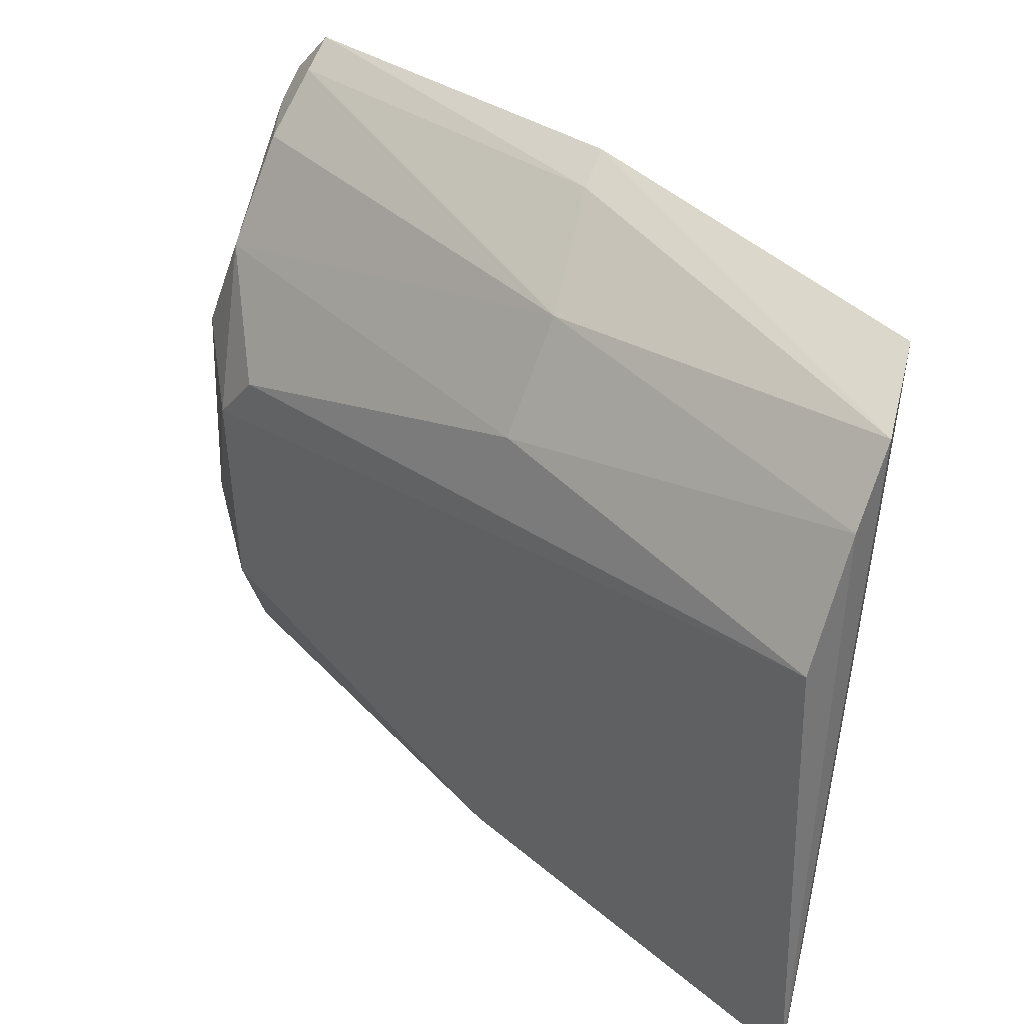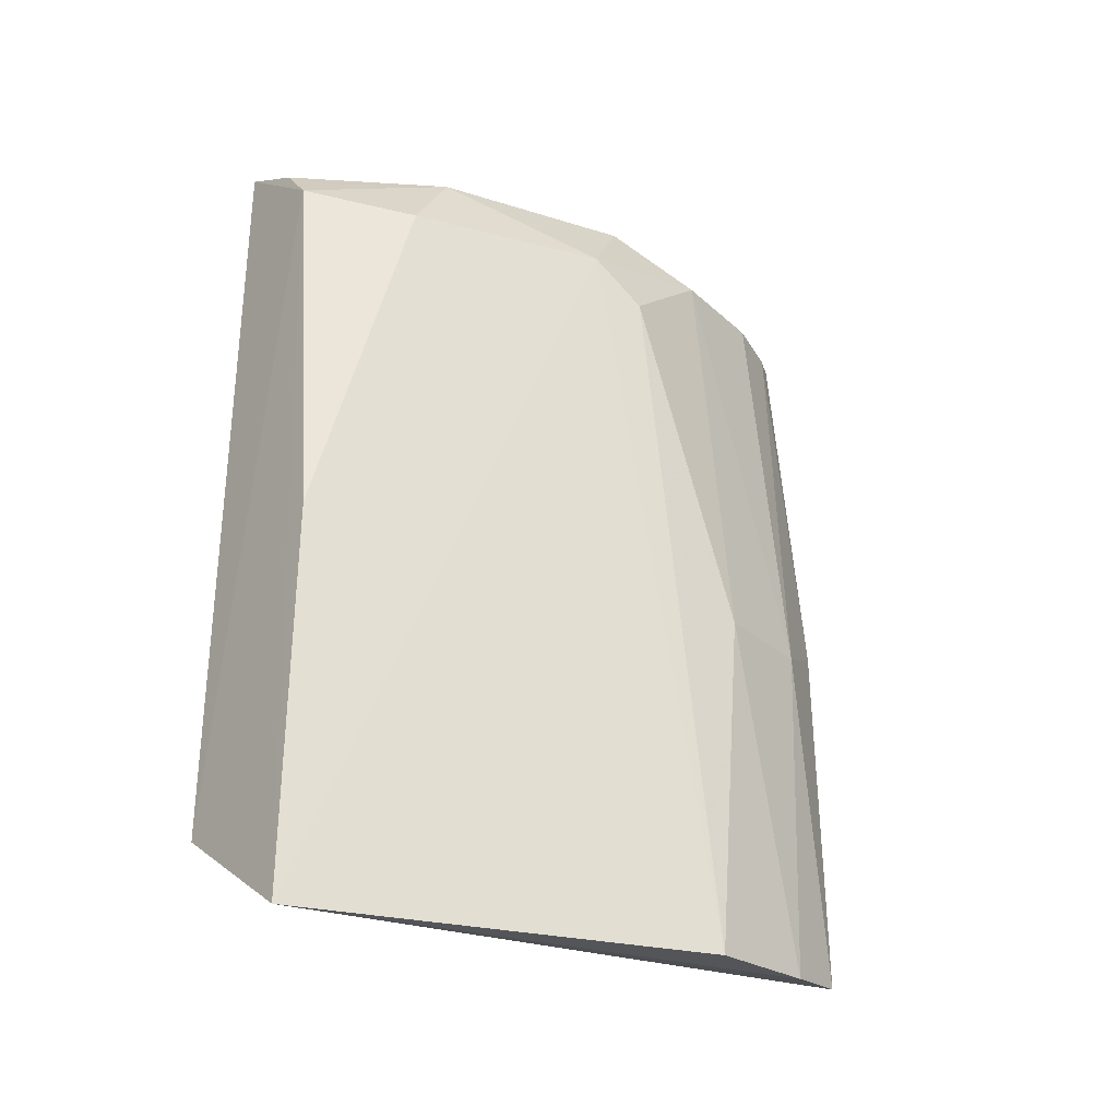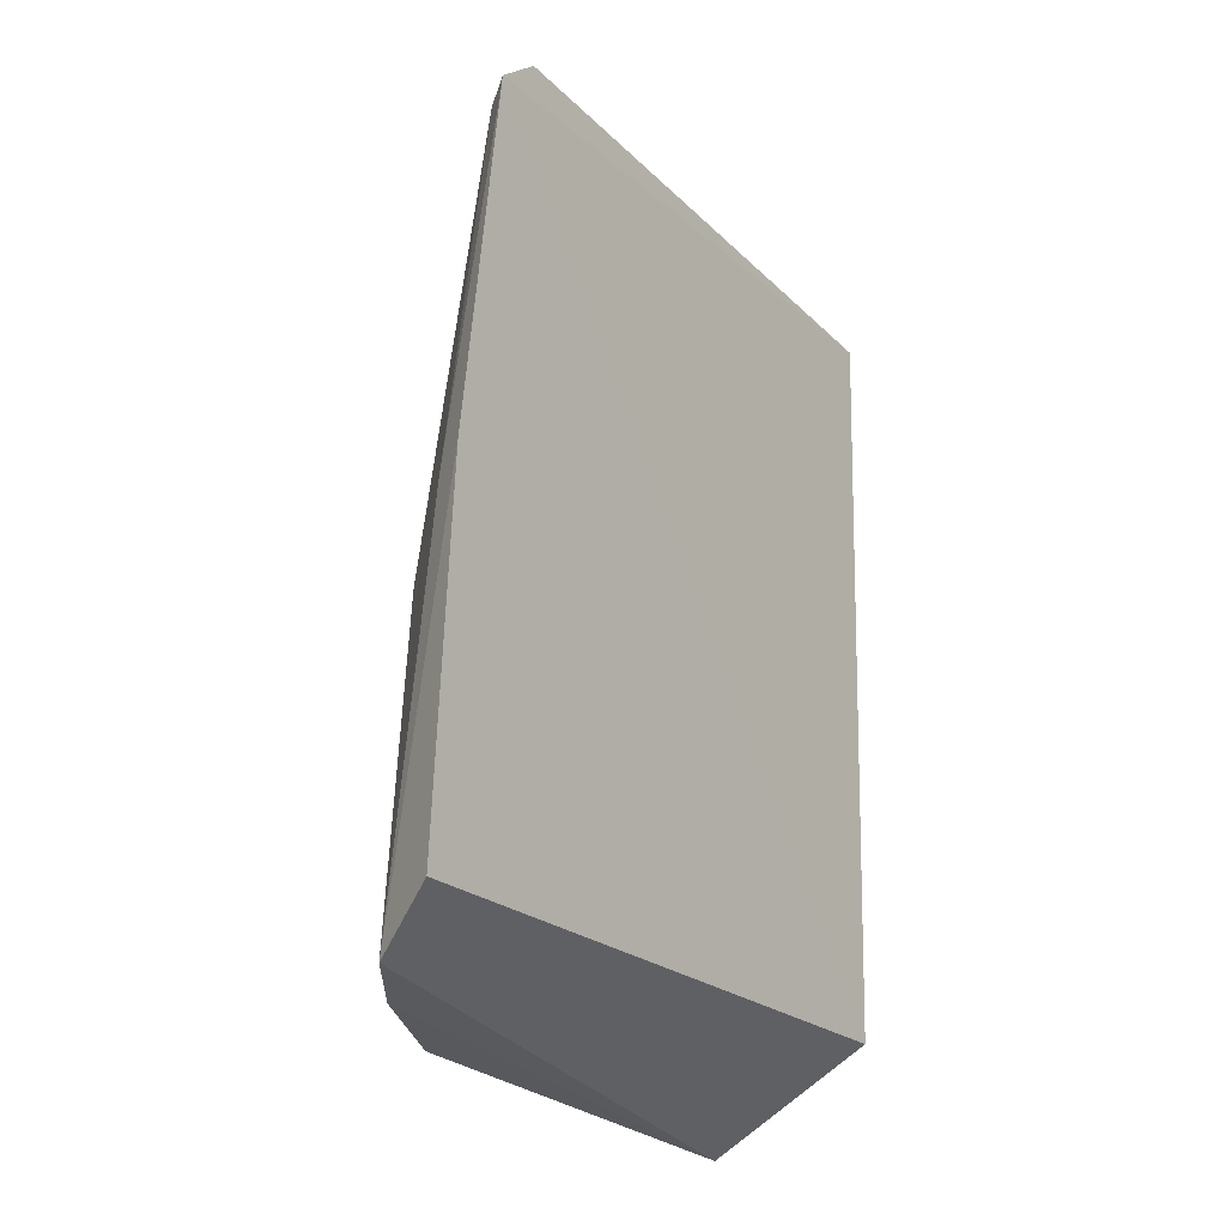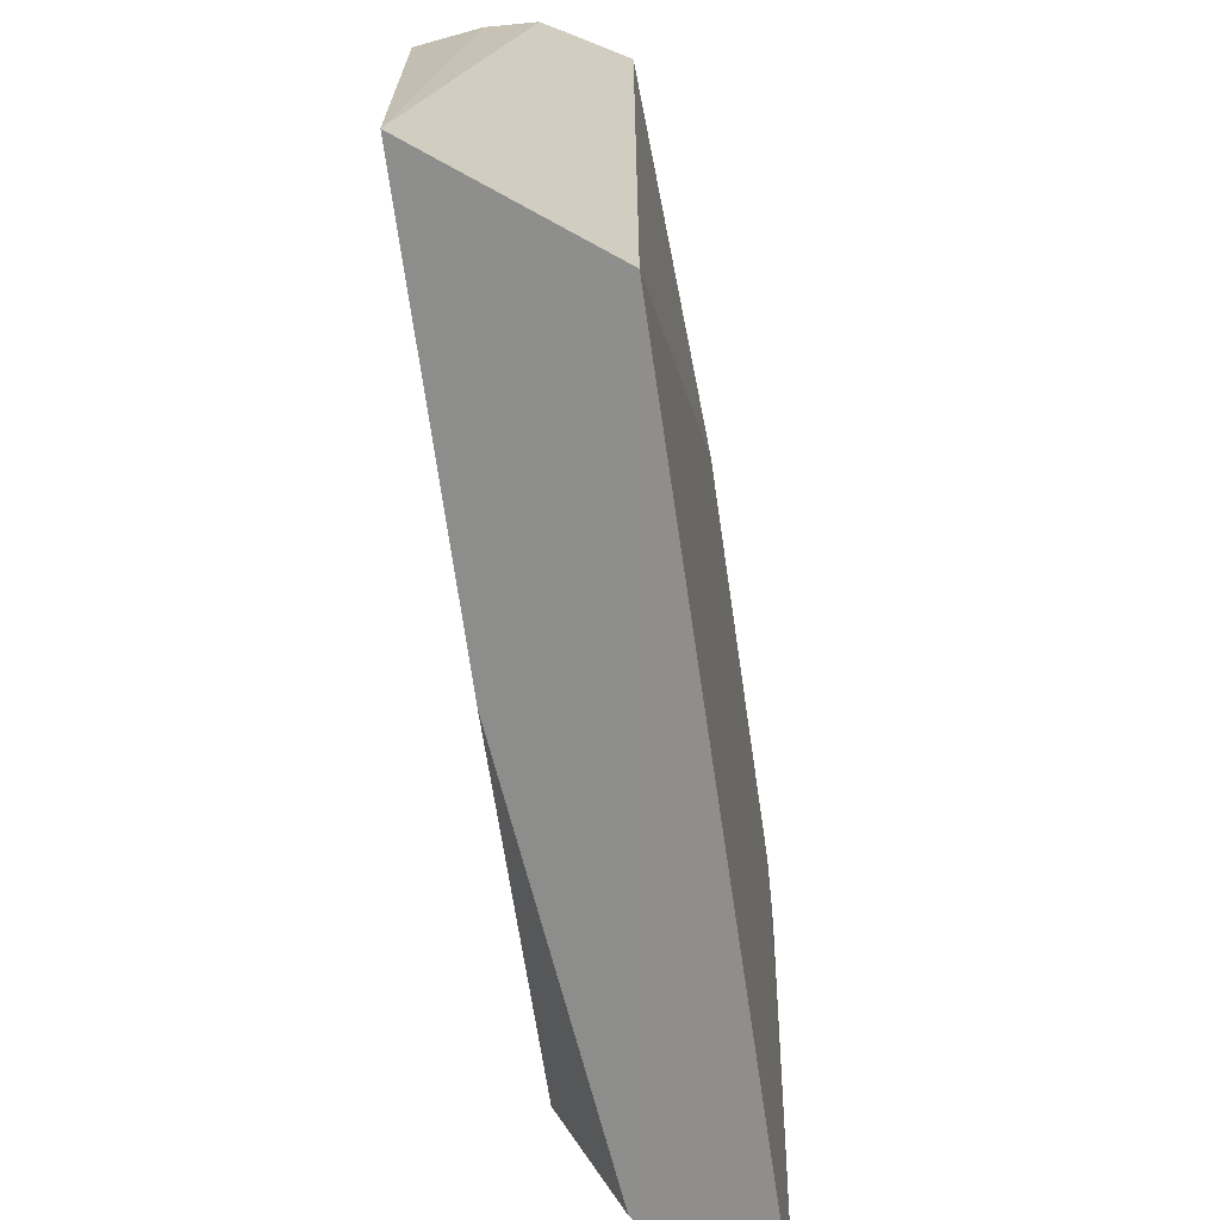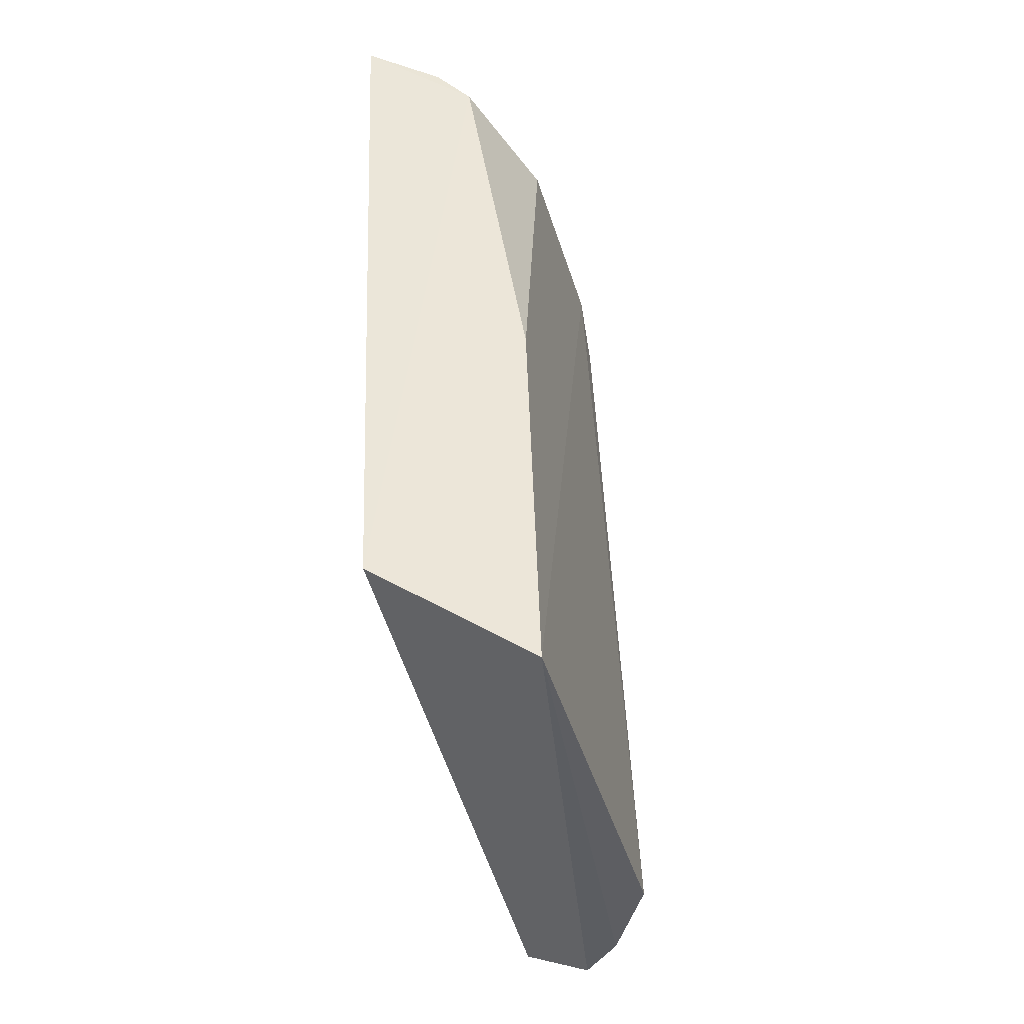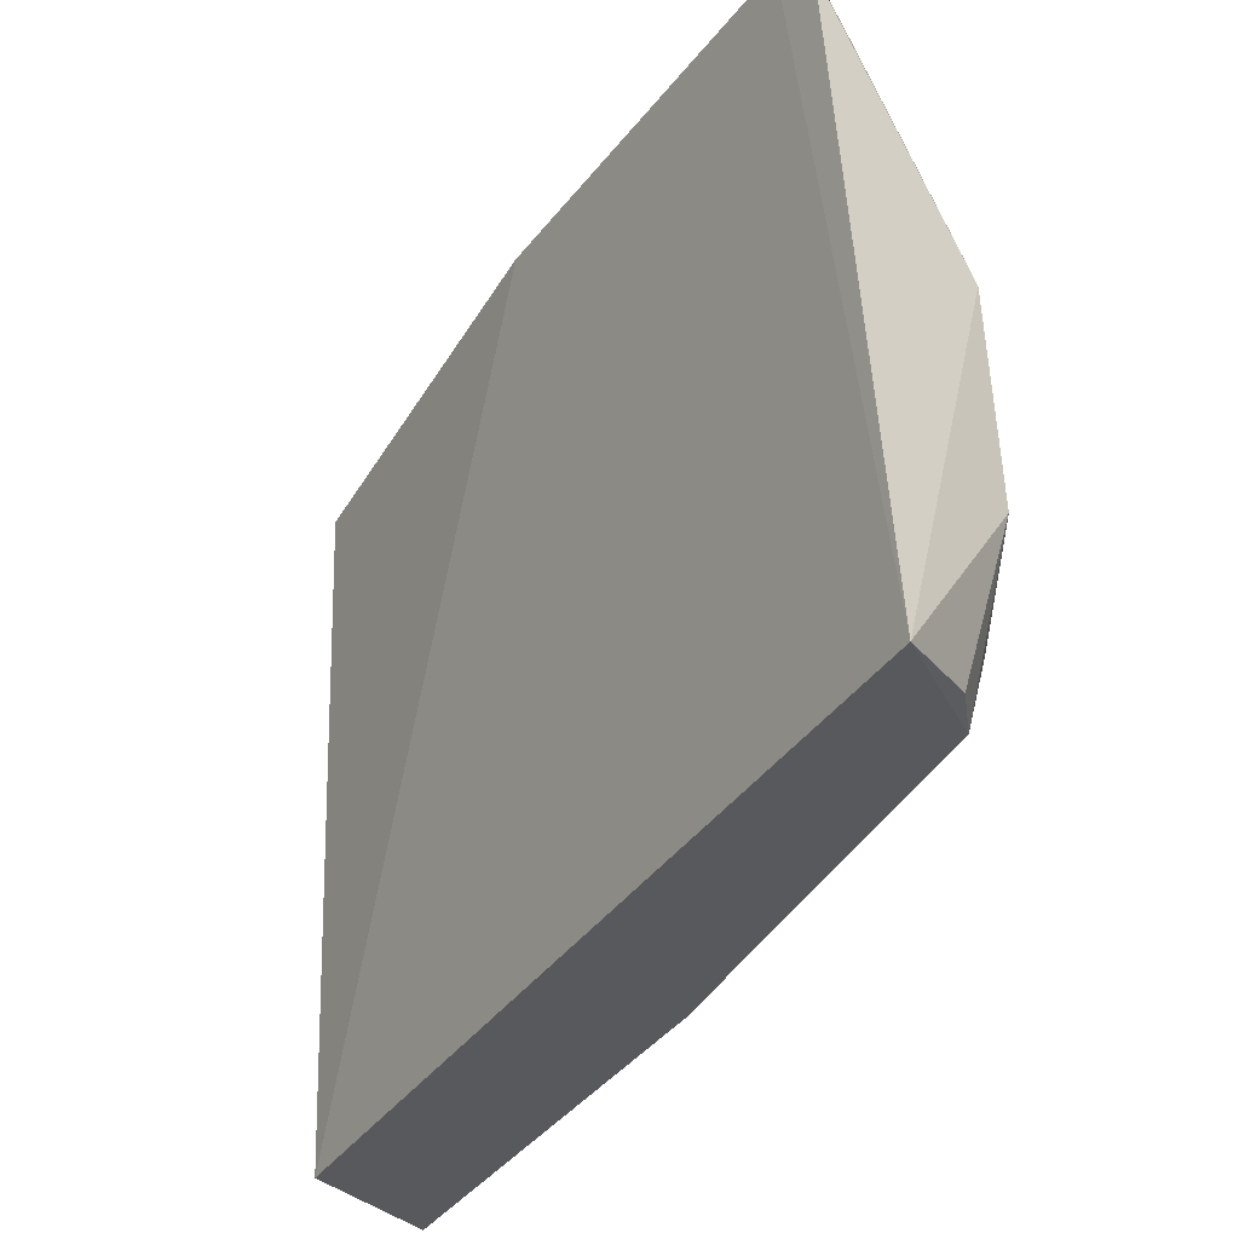
<metadata>
{"format":"obj","ext":"obj","renderer":"f3d","projection":"perspective","resolution":1024,"background":"white","views":[{"elev":35.4,"azim":135.3,"up":"+Y"},{"elev":-26.7,"azim":65.6,"up":"+Z"},{"elev":-27.6,"azim":-144.6,"up":"+Z"},{"elev":-71.3,"azim":-174.2,"up":"+Y"},{"elev":-40.1,"azim":13.4,"up":"+Z"},{"elev":-37.0,"azim":-34.0,"up":"+Y"}]}
</metadata>
<code>
v 0.02007 0.01706 0.1155
v 0.02923 -0.006321 0.1111
v 0.02964 0.006099 0.1088
v 0.02623 0.01756 0.07461
v 0.02283 -0.01366 0.0787
v 0.03038 -0.01196 0.07388
v 0.02389 0.01558 0.113
v 0.02105 -0.01268 0.1168
v 0.02257 0.0193 0.07674
v 0.02968 0.003616 0.1111
v 0.03084 0.009147 0.07409
v 0.02675 0.01592 0.09156
v 0.02003 0.01929 0.1134
v 0.02656 -0.01155 0.1129
v 0.02669 0.01084 0.1129
v 0.02717 -0.003917 0.1151
v 0.02837 0.01451 0.07424
v 0.02947 0.01113 0.09158
v 0.02088 0.02042 0.09455
v 0.02149 0.0182 0.1131
v 0.02966 -0.01145 0.09333
v 0.02177 0.01601 0.1149
v 0.02481 -0.01182 0.1148
v 0.02696 0.006007 0.115
v 0.02258 0.01948 0.09385
f 9 6 5
f 9 4 6
f 10 2 6
f 11 10 6
f 11 3 10
f 13 8 1
f 13 5 8
f 14 8 5
f 14 5 6
f 15 10 3
f 15 12 7
f 16 2 10
f 16 14 2
f 17 11 6
f 17 6 4
f 17 4 12
f 18 3 11
f 18 17 12
f 18 11 17
f 18 15 3
f 18 12 15
f 19 9 5
f 19 5 13
f 19 4 9
f 20 13 1
f 20 7 12
f 21 14 6
f 21 6 2
f 21 2 14
f 22 15 7
f 22 20 1
f 22 7 20
f 23 16 8
f 23 8 14
f 23 14 16
f 24 16 10
f 24 10 15
f 24 15 22
f 24 22 1
f 24 1 8
f 24 8 16
f 25 12 4
f 25 4 19
f 25 20 12
f 25 19 13
f 25 13 20

</code>
